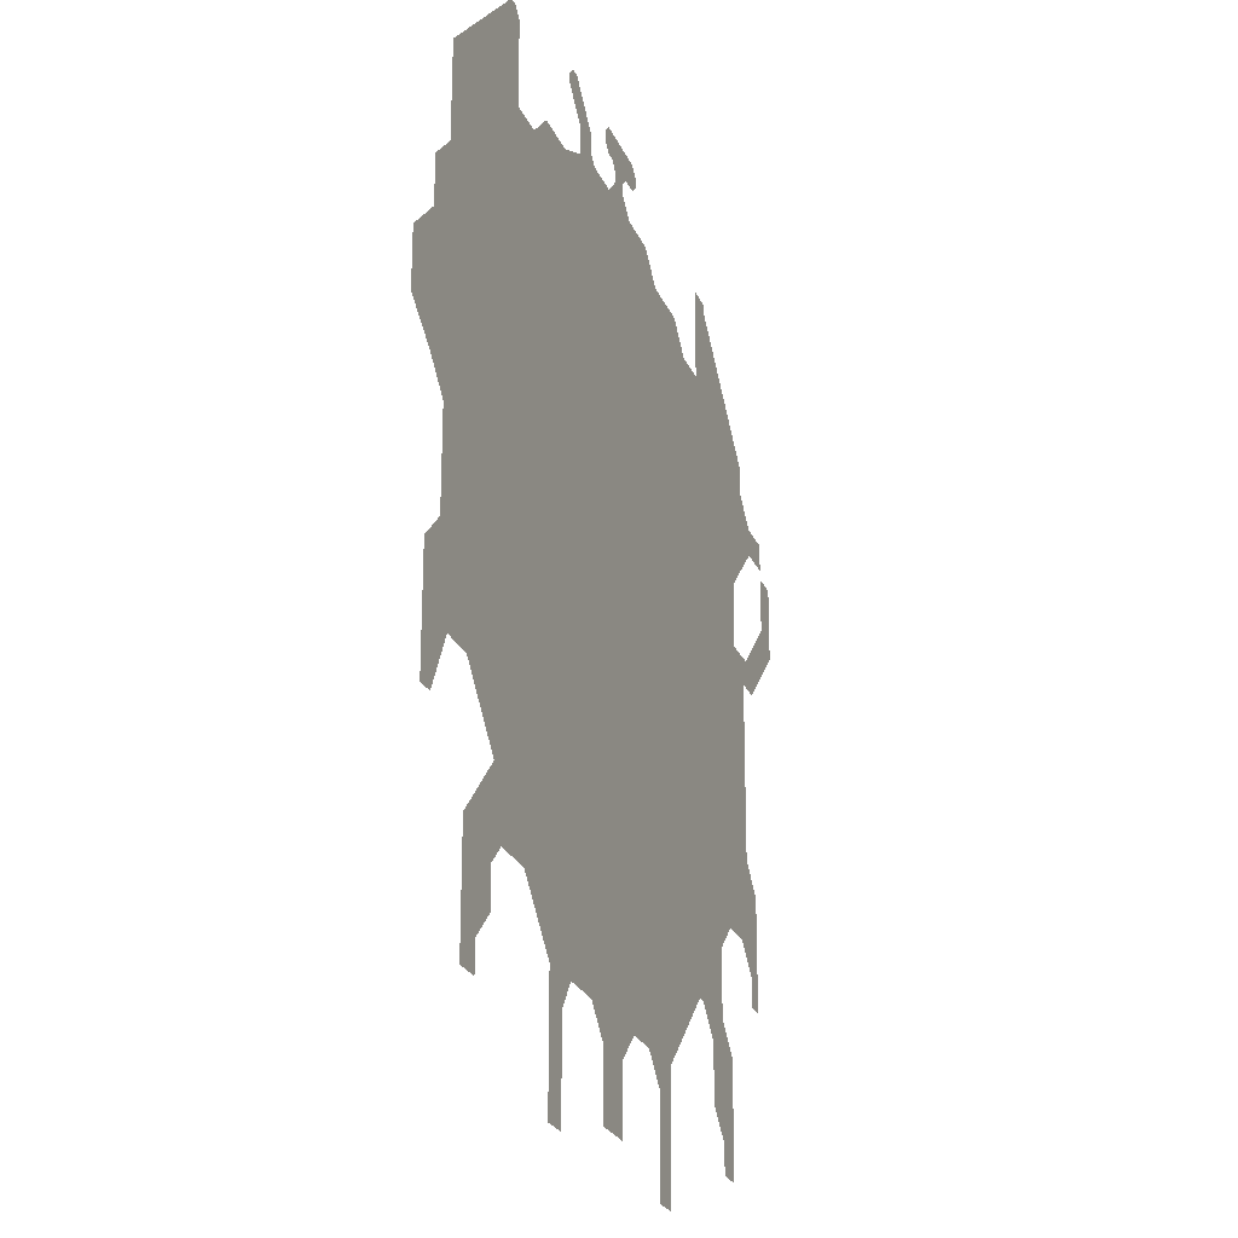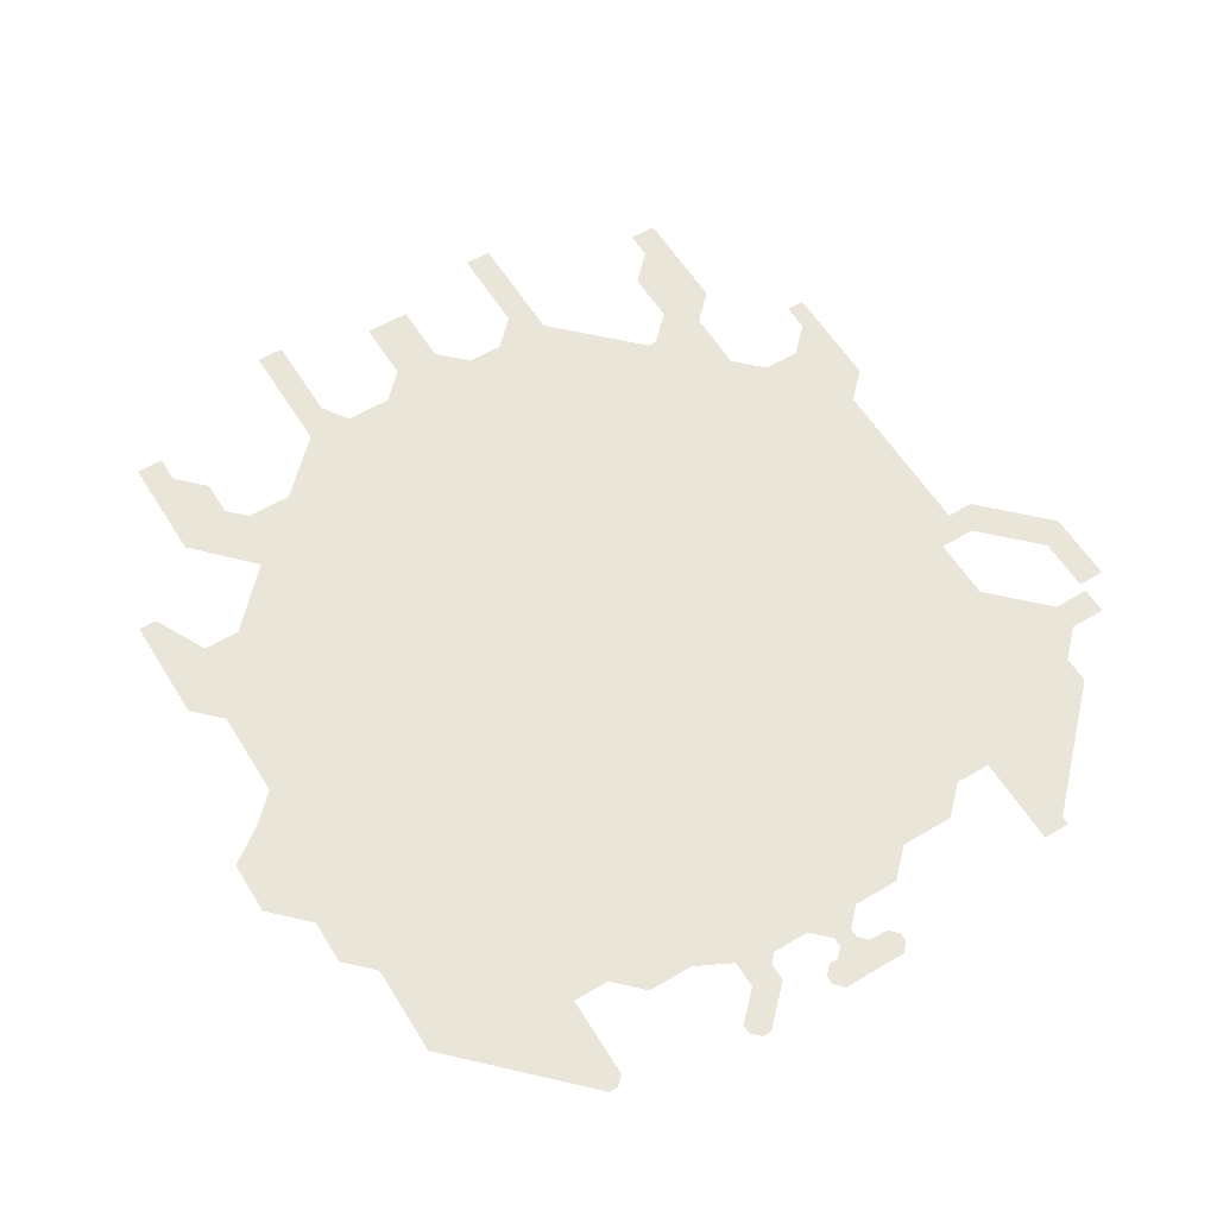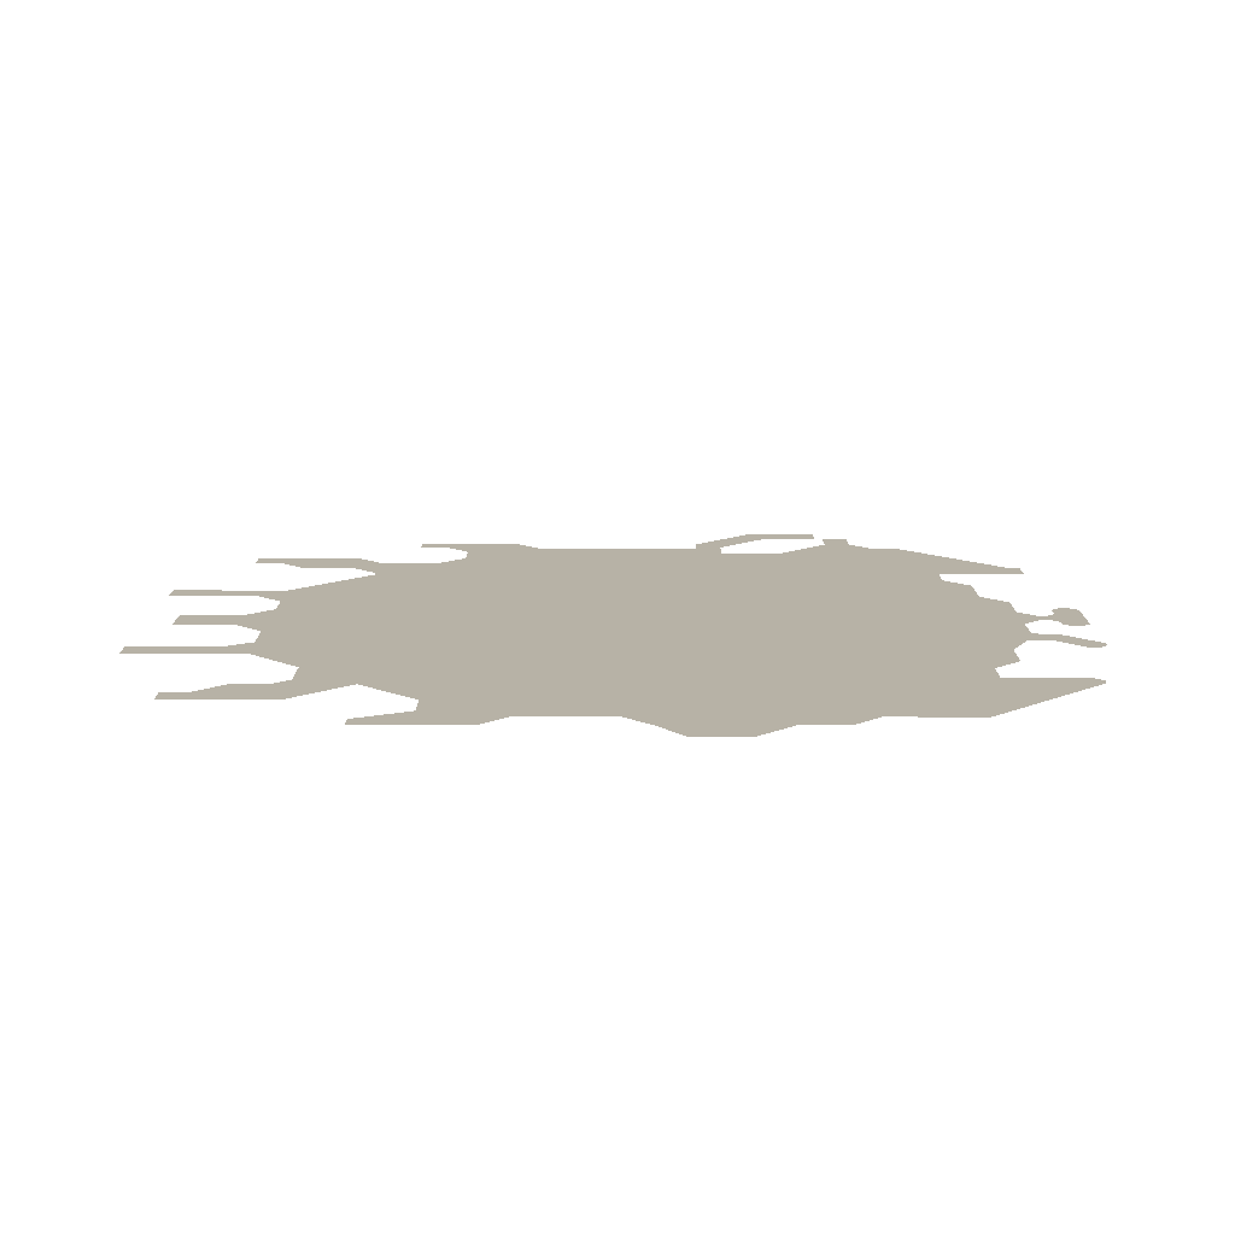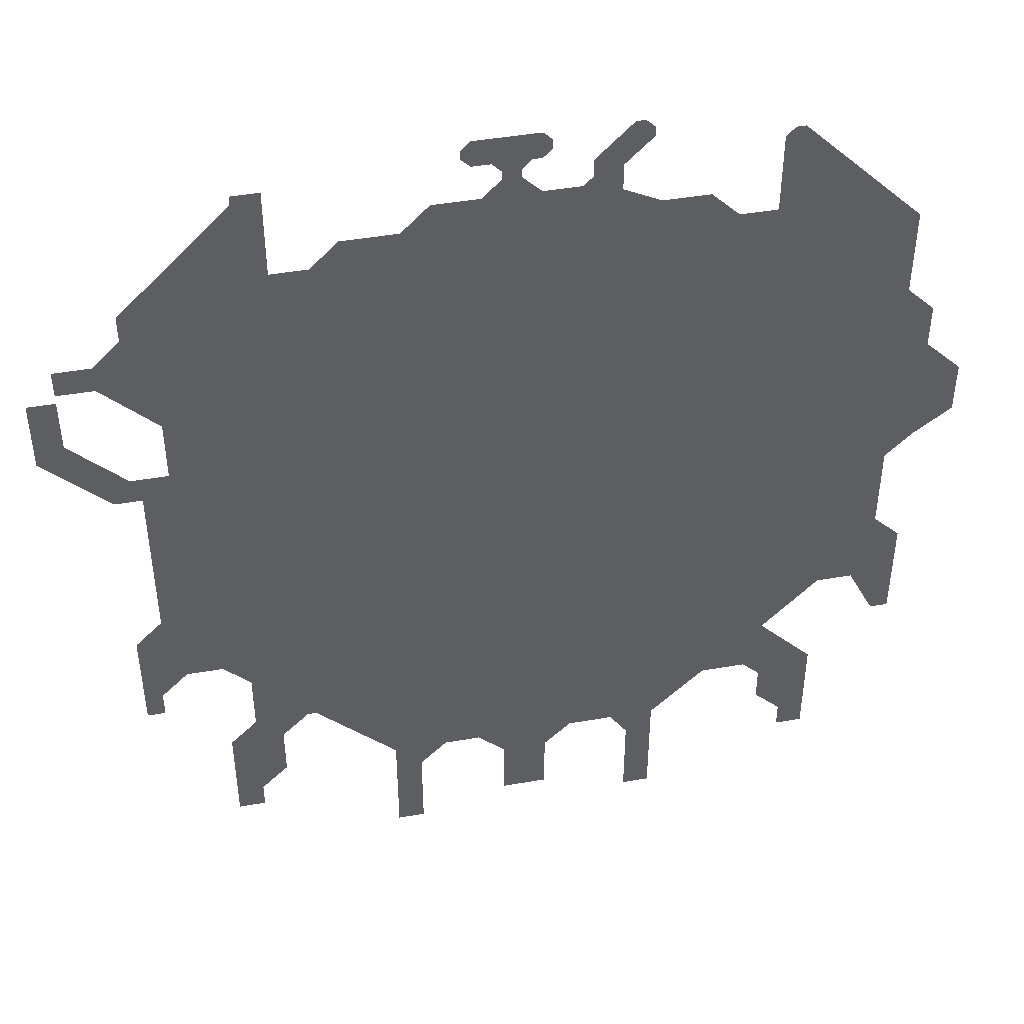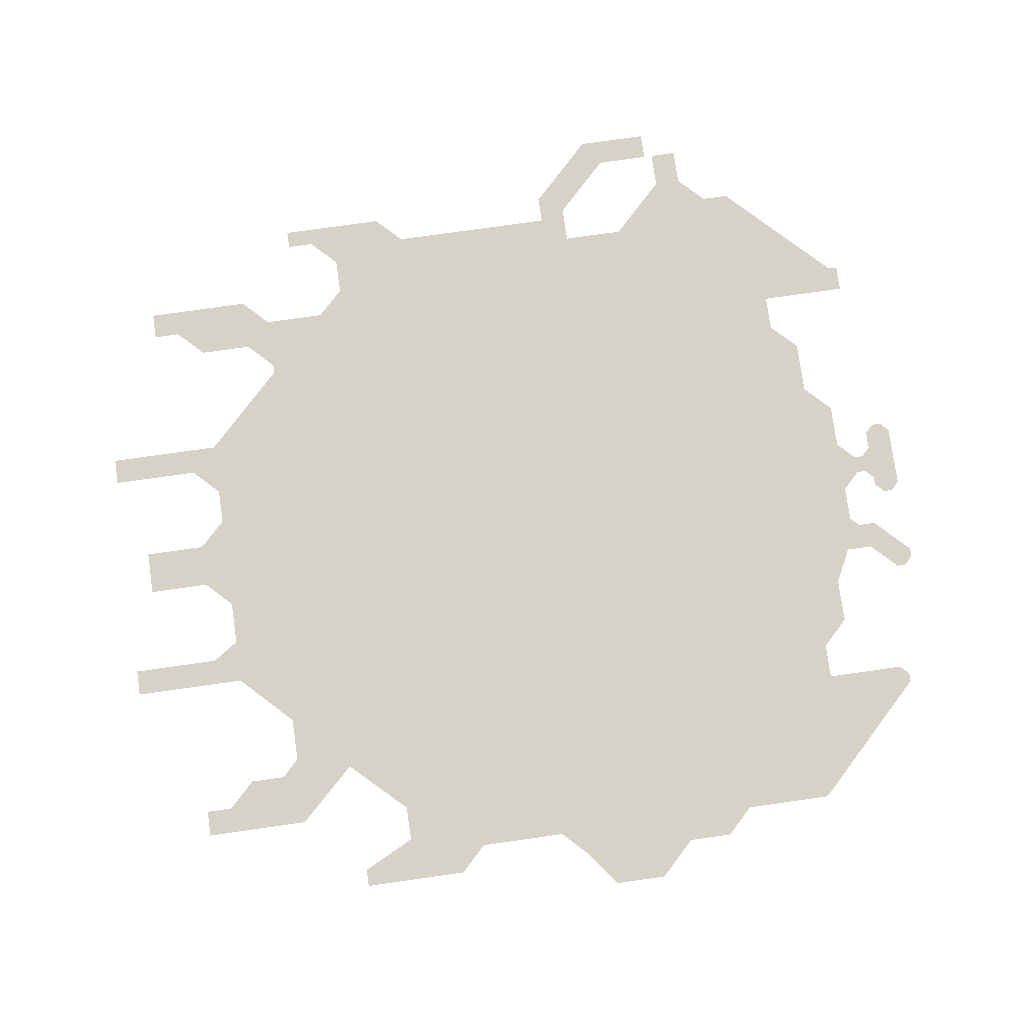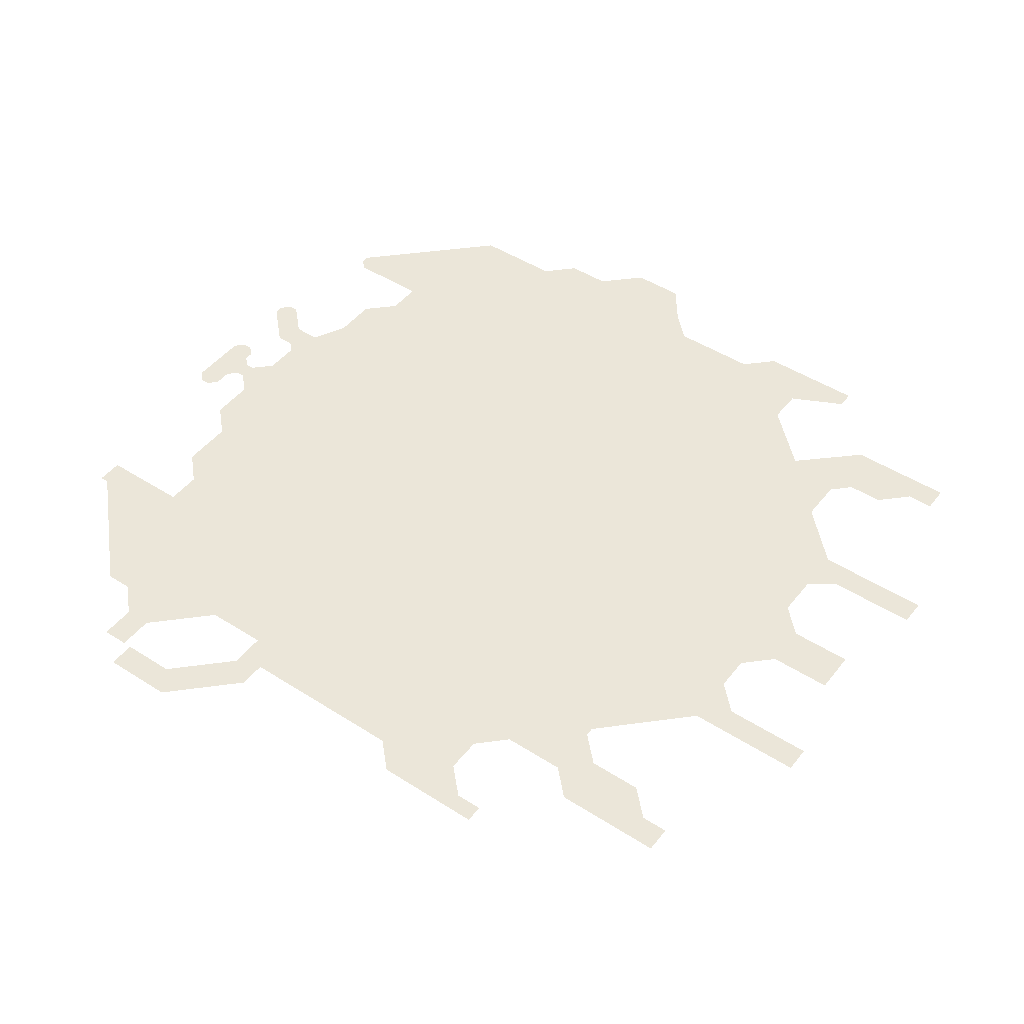
<metadata>
{"format":"obj","ext":"obj","renderer":"f3d","projection":"perspective","resolution":1024,"background":"white","views":[{"elev":-24.6,"azim":-71.0,"up":"+Z"},{"elev":58.2,"azim":-31.5,"up":"+Y"},{"elev":12.5,"azim":-89.7,"up":"+Y"},{"elev":45.6,"azim":168.7,"up":"+Z"},{"elev":78.3,"azim":-98.0,"up":"+Y"},{"elev":46.7,"azim":126.1,"up":"+Y"}]}
</metadata>
<code>
o Plane
v -0.07287 0 0.32
v -0.06653 0 0.32
v -0.009505 0 0.32
v 0.03485 0 0.32
v -0.301 0 0.07921
v -0.301 0 0.04119
v -0.2756 0 -0.07921
v -0.2756 0 -0.1552
v -0.2756 0 0.02218
v -0.263 0 -0.1552
v -0.2756 0 0.1362
v -0.244 0 -0.1172
v -0.2186 0 -0.1172
v -0.2566 0 -0.0602
v -0.2566 0 0.2186
v -0.2756 0 0.1046
v -0.2186 0 -0.1996
v -0.2186 0 -0.2756
v -0.1996 0 -0.2566
v -0.1996 0 -0.2756
v -0.1806 0 -0.2123
v -0.1806 0 -0.2376
v -0.1743 0 0.301
v -0.1795 0 -0.1584
v -0.1679 0 0.301
v -0.1616 0 0.2947
v -0.2566 0 0.1552
v -0.1616 0 0.2376
v -0.1679 0 -0.1996
v -0.1362 0 0.2376
v -0.1362 0 -0.1996
v -0.1172 0 0.2566
v -0.09822 0 -0.2376
v -0.09822 0 -0.32
v -0.07921 0 -0.2566
v -0.07921 0 -0.32
v -0.07921 0 0.3137
v -0.07921 0 0.3073
v -0.08554 0 0.2566
v -0.0602 0 0.2883
v -0.06653 0 -0.2376
v -0.0602 0 0.2693
v -0.04119 0 0.2947
v -0.04119 0 0.282
v -0.03485 0 0.2756
v -0.03485 0 -0.2376
v -0.01584 0 0.3137
v -0.01584 0 0.3073
v -0.009505 0 0.301
v -0.01584 0 -0.2566
v -0.003168 0 0.301
v -0.009505 0 0.2756
v -0.01584 0 -0.301
v 0.003168 0 0.2947
v 0.003168 0 0.2883
v 0.009505 0 0.301
v 0.01584 0 0.2883
v 0.01584 0 -0.2566
v 0.01584 0 0.2947
v 0.01584 0 -0.301
v 0.02218 0 0.301
v 0.03485 0 0.301
v 0.04119 0 0.3137
v 0.04119 0 0.3073
v 0.02851 0 0.2756
v 0.03485 0 -0.2376
v 0.0602 0 0.2756
v -0.2566 0 0.003168
v 0.07921 0 0.2566
v 0.0602 0 -0.2376
v 0.07921 0 -0.2566
v 0.09822 0 -0.32
v 0.07921 0 -0.32
v 0.1172 0 0.2566
v 0.09822 0 -0.2376
v 0.1362 0 0.2376
v 0.1552 0 -0.1806
v 0.1616 0 -0.1806
v 0.1616 0 0.301
v 0.1996 0 -0.1362
v 0.1806 0 0.301
v 0.1806 0 -0.1996
v 0.1806 0 -0.2376
v 0.1806 0 0.2947
v 0.1996 0 -0.1806
v 0.1996 0 -0.2566
v 0.1996 0 -0.2756
v 0.1616 0 0.2376
v 0.2376 0 0.07921
v 0.2566 0 0.2186
v 0.2186 0 -0.1172
v 0.2186 0 -0.1996
v 0.2186 0 -0.2756
v 0.2566 0 0.1996
v 0.2376 0 0.1236
v 0.2566 0 -0.0602
v 0.2566 0 0.0602
v 0.263 0 -0.1552
v 0.244 0 -0.1172
v 0.263 0 -0.1362
v 0.2756 0 0.0602
v 0.2756 0 -0.07921
v 0.2756 0 -0.1552
v 0.2756 0 0.1806
v 0.2756 0 0.1616
v 0.263 0 0.07921
v 0.301 0 0.1806
v 0.301 0 0.1616
v 0.301 0 0.1172
v 0.32 0 0.1046
v 0.301 0 0.1552
v 0.32 0 0.1552
f 16 6 5
f 16 9 6
f 12 8 7
f 13 12 14
f 24 13 14
f 28 27 15
f 21 22 17
f 19 20 17
f 25 26 23
f 68 27 28
f 31 29 24
f 68 28 30
f 39 68 30
f 68 31 24
f 35 34 33
f 41 35 33
f 35 36 34
f 1 38 37
f 2 38 1
f 68 33 31
f 43 44 40
f 52 42 45
f 65 68 42
f 3 48 47
f 51 49 3
f 58 50 68
f 58 53 50
f 56 54 51
f 59 55 54
f 57 52 55
f 61 59 56
f 66 58 68
f 4 64 62
f 70 66 77
f 96 77 68
f 75 71 70
f 76 68 69
f 77 75 70
f 84 88 79
f 94 95 68
f 94 68 88
f 89 96 68
f 85 78 80
f 92 83 82
f 91 80 96
f 85 82 78
f 90 94 88
f 93 87 86
f 93 86 92
f 105 95 94
f 106 97 89
f 102 99 96
f 102 100 99
f 102 98 100
f 107 105 104
f 109 110 101
f 112 109 111
f 110 109 112
f 94 104 105
f 12 10 8
f 14 12 7
f 27 16 11
f 16 68 9
f 68 24 14
f 22 19 17
f 17 20 18
f 26 28 15
f 27 68 16
f 24 29 21
f 32 39 30
f 2 40 38
f 68 41 33
f 40 44 42
f 44 45 42
f 42 68 39
f 68 46 41
f 52 65 42
f 3 49 48
f 58 60 53
f 56 59 54
f 59 57 55
f 57 65 52
f 4 62 61
f 63 64 4
f 67 69 65
f 77 66 68
f 69 68 65
f 71 72 73
f 74 76 69
f 75 72 71
f 96 80 77
f 88 68 76
f 80 78 77
f 81 84 79
f 95 89 68
f 89 97 96
f 85 92 82
f 92 86 83
f 96 99 91
f 106 101 97
f 102 103 98
f 107 108 105
f 51 3 4
f 51 4 61
f 15 23 26
f 17 24 21
f 68 50 46
f 106 109 101
f 84 90 88
f 2 43 40

</code>
